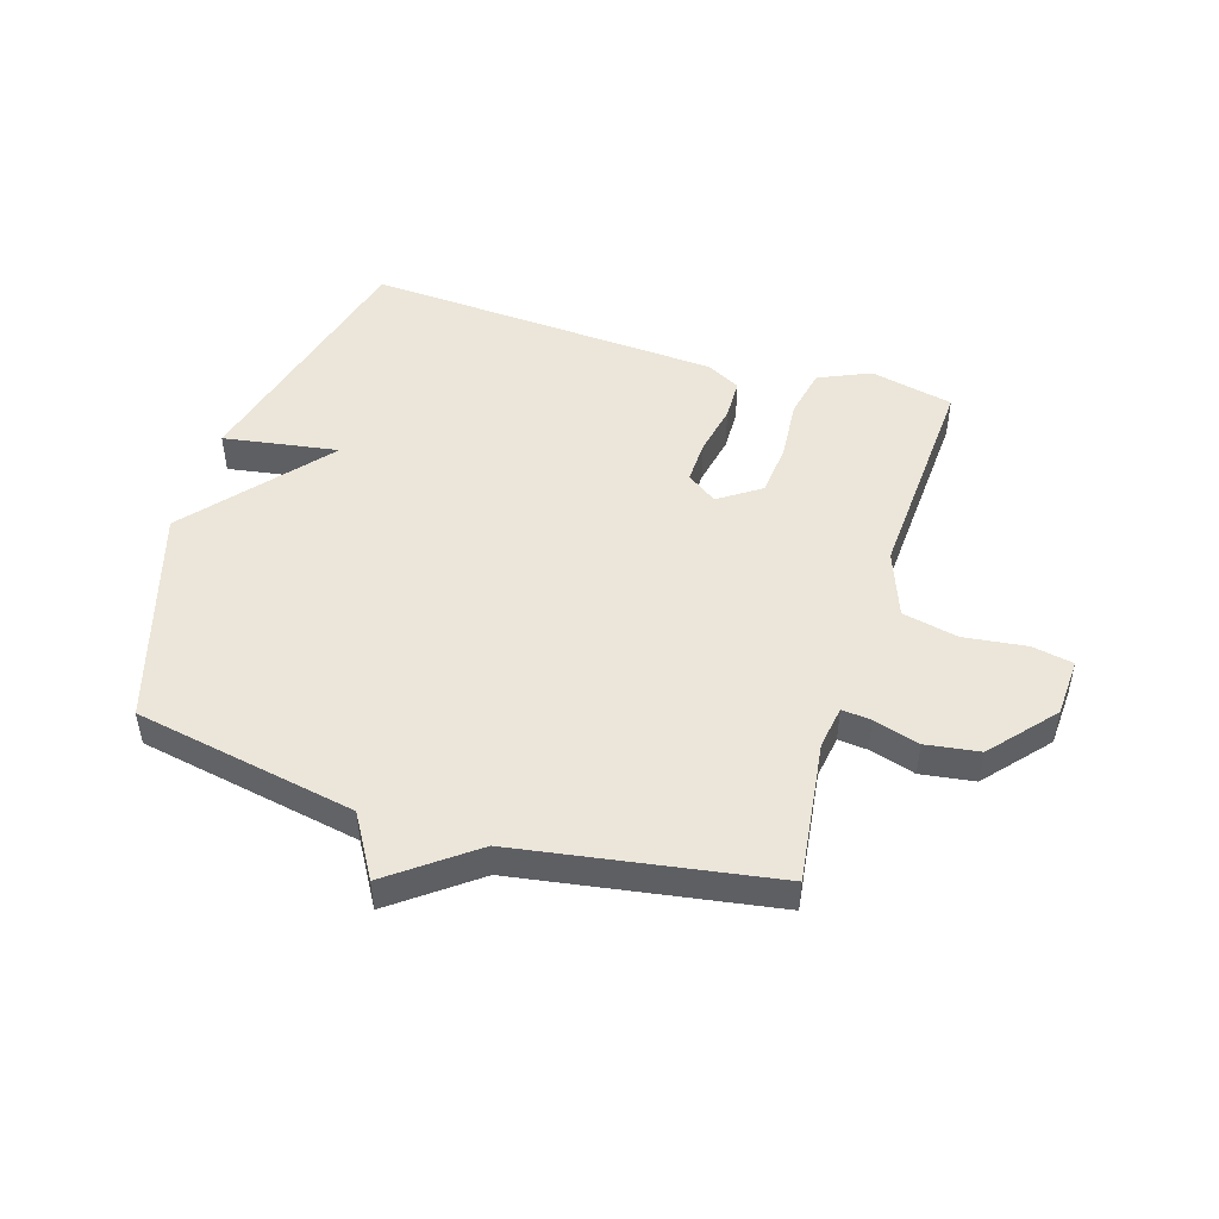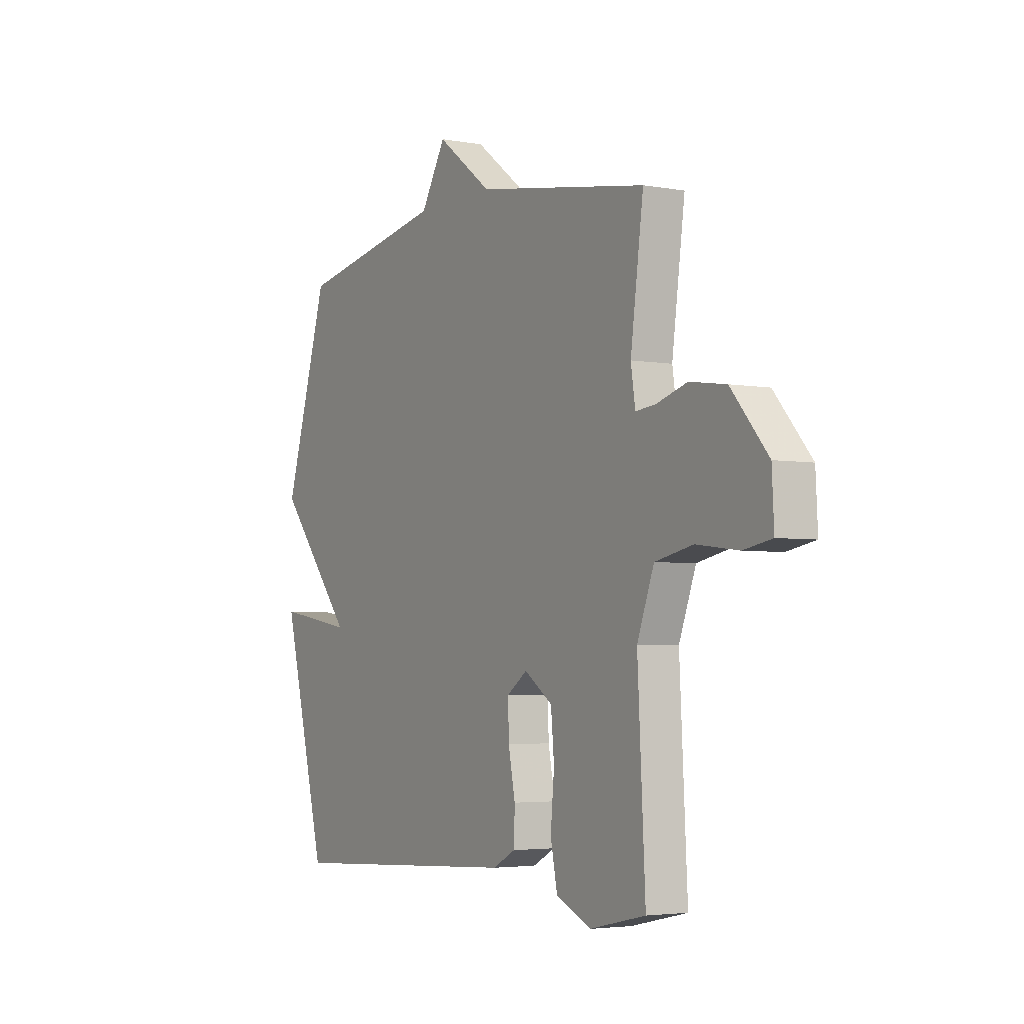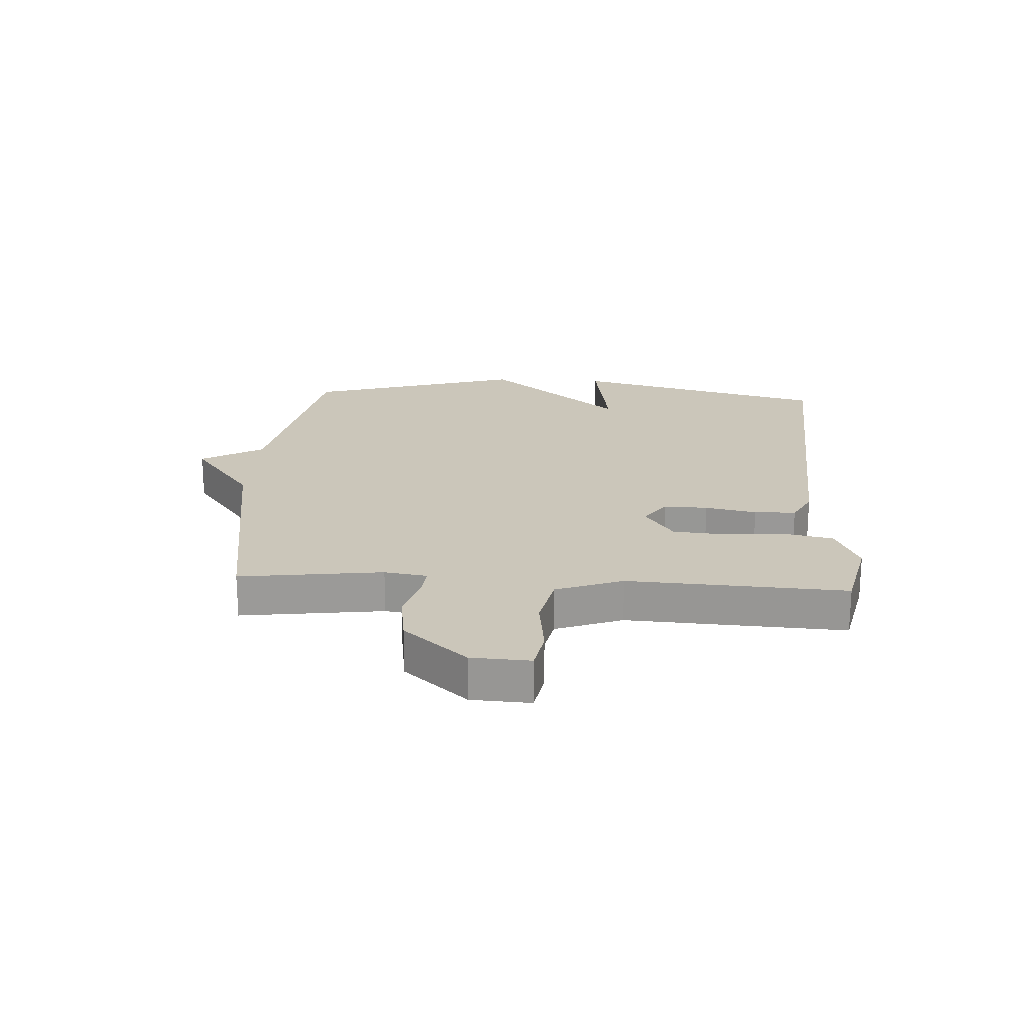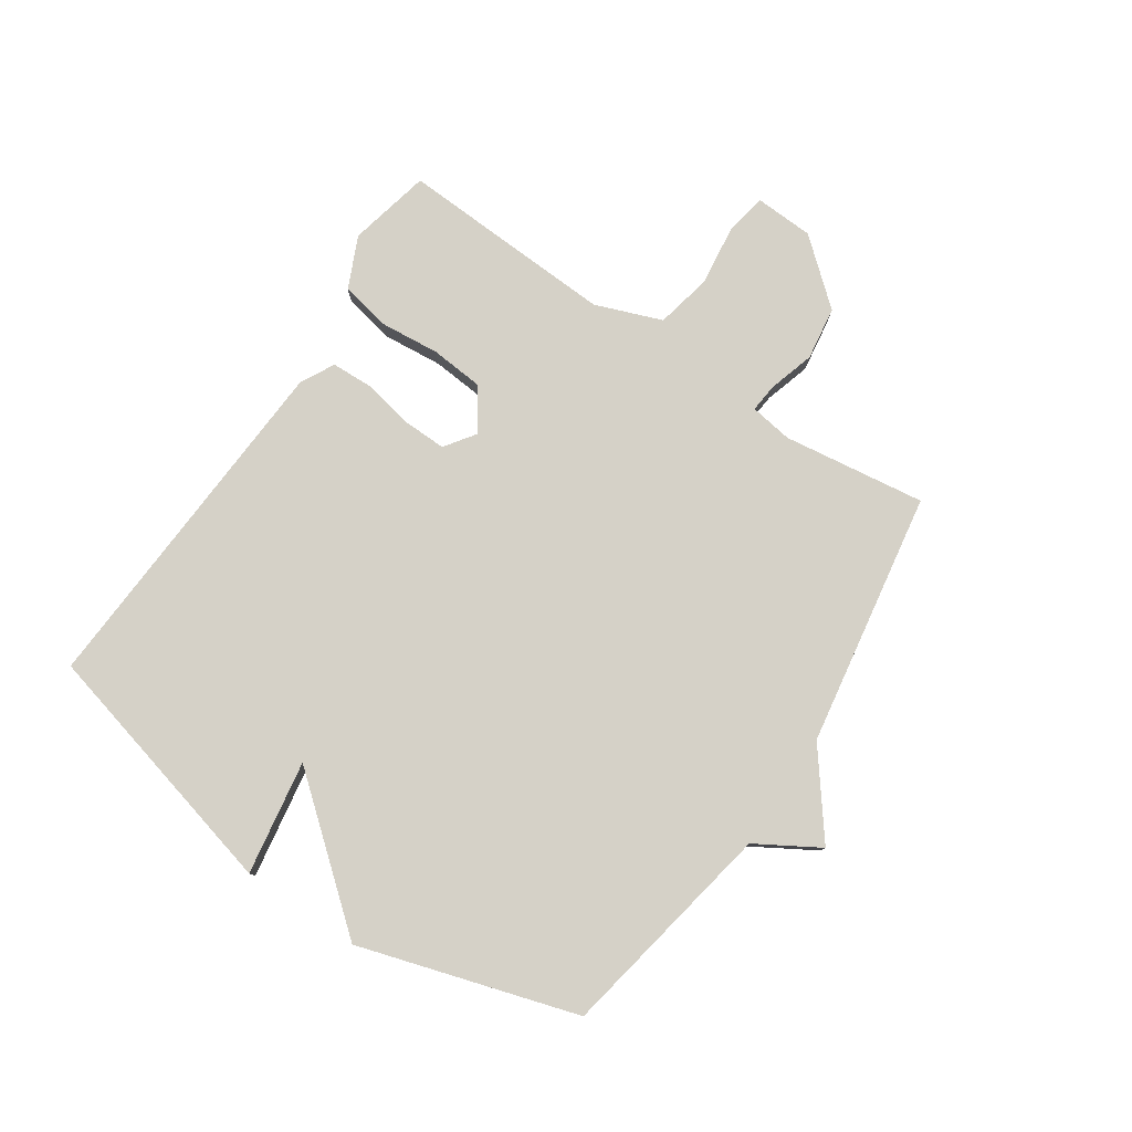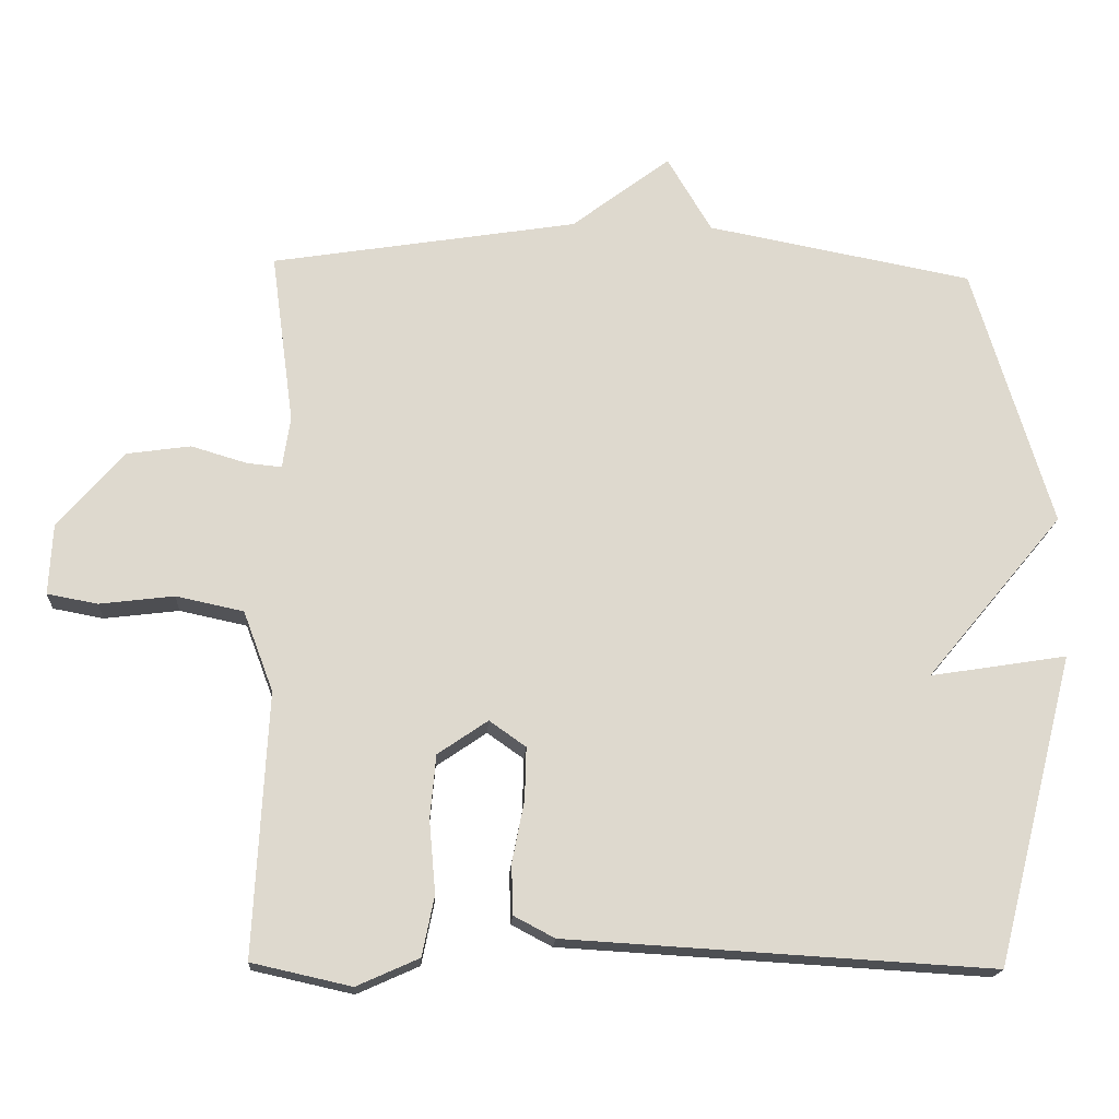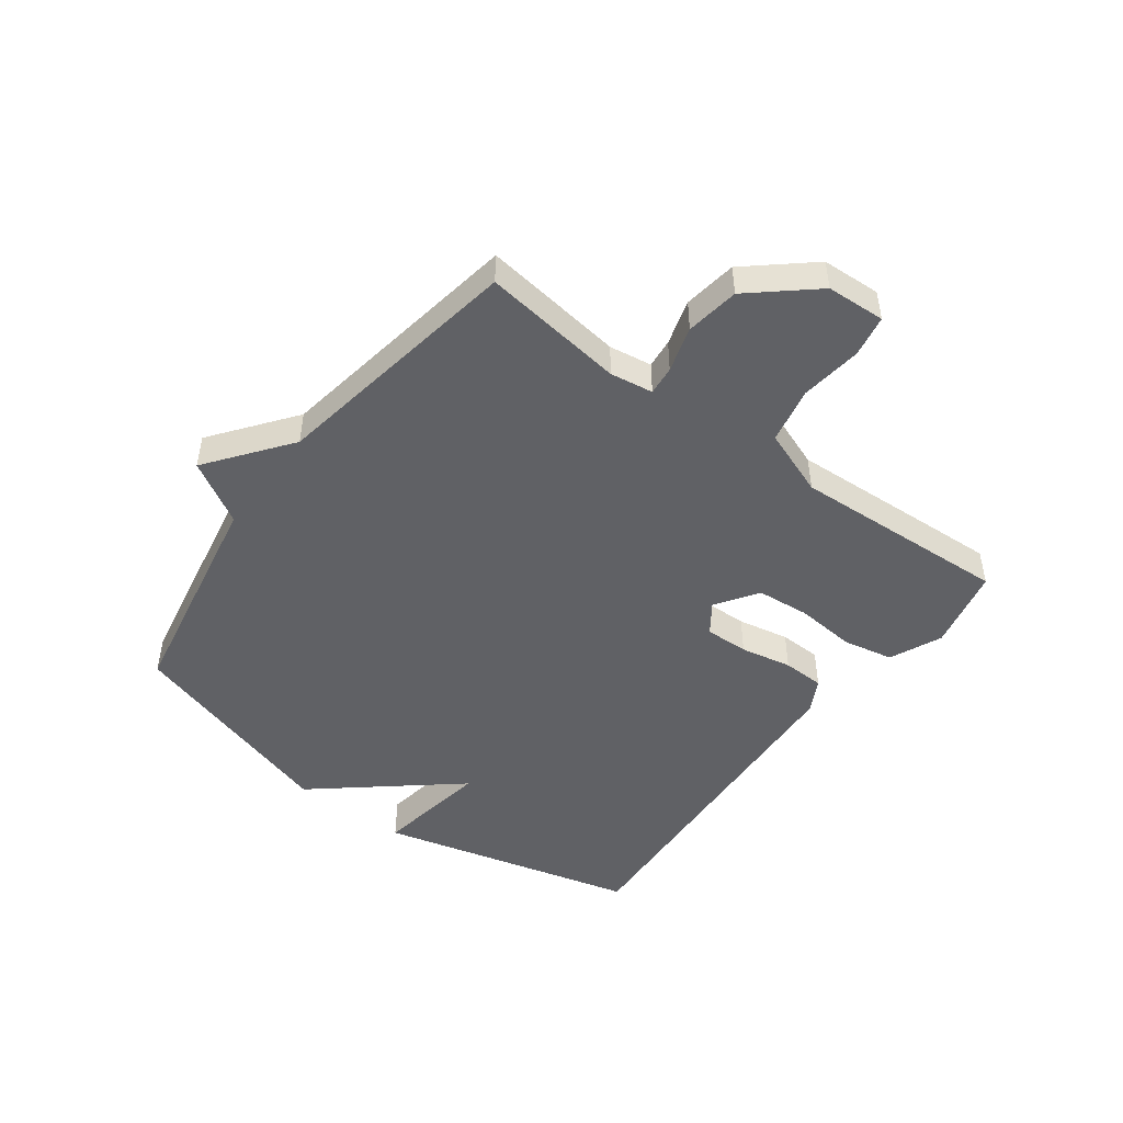
<metadata>
{"format":"obj","ext":"obj","renderer":"f3d","projection":"perspective","resolution":1024,"background":"white","views":[{"elev":48.4,"azim":17.3,"up":"+Y"},{"elev":-3.8,"azim":59.0,"up":"+Z"},{"elev":21.1,"azim":93.4,"up":"+Y"},{"elev":79.0,"azim":-56.2,"up":"+Y"},{"elev":-17.8,"azim":176.5,"up":"+Z"},{"elev":-48.1,"azim":53.3,"up":"+Y"}]}
</metadata>
<code>
v 0.5 0.07 -0.5
v 0.361 0.07 -0.531
v 0.274 0.07 -0.492
v 0.257 0.07 -0.408
v 0.266 0.07 -0.307
v 0.258 0.07 -0.218
v 0.188 0.07 -0.17
v 0.137 0.07 -0.206
v 0.139 0.07 -0.279
v 0.156 0.07 -0.365
v 0.154 0.07 -0.435
v 0.097 0.07 -0.465
v -0.5 0.07 -0.5
v -0.611 0.07 -0.066
v -0.419 0.07 -0.097
v -0.611 0.07 0.134
v -0.5 0.07 0.5
v -0.128 0.07 0.57
v -0.066 0.07 0.675
v 0.072 0.07 0.57
v 0.5 0.07 0.5
v 0.468 0.07 0.26
v 0.479 0.07 0.188
v 0.528 0.07 0.193
v 0.605 0.07 0.216
v 0.695 0.07 0.203
v 0.786 0.07 0.097
v 0.791 0.07 -0.002
v 0.721 0.07 -0.015
v 0.617 0.07 -0.002
v 0.523 0.07 -0.022
v 0.481 0.07 -0.134
v 0.5 0 -0.5
v 0.361 0 -0.531
v 0.274 0 -0.492
v 0.257 0 -0.408
v 0.266 0 -0.307
v 0.258 0 -0.218
v 0.188 0 -0.17
v 0.137 0 -0.206
v 0.139 0 -0.279
v 0.156 0 -0.365
v 0.154 0 -0.435
v 0.097 0 -0.465
v -0.5 0 -0.5
v -0.611 0 -0.066
v -0.419 0 -0.097
v -0.611 0 0.134
v -0.5 0 0.5
v -0.128 0 0.57
v -0.066 0 0.675
v 0.072 0 0.57
v 0.5 0 0.5
v 0.468 0 0.26
v 0.479 0 0.188
v 0.528 0 0.193
v 0.605 0 0.216
v 0.695 0 0.203
v 0.786 0 0.097
v 0.791 0 -0.002
v 0.721 0 -0.015
v 0.617 0 -0.002
v 0.523 0 -0.022
v 0.481 0 -0.134
f 28 29 30
f 27 28 30
f 26 27 30
f 25 26 30
f 24 25 30
f 23 24 30 31
f 20 21 22
f 20 22 23
f 19 20 23
f 18 19 23
f 23 31 32
f 18 23 32
f 17 18 32
f 16 17 32
f 15 16 32
f 13 14 15
f 12 13 15
f 11 12 15
f 10 11 15
f 9 10 15
f 3 4 5
f 2 3 5
f 1 2 5
f 32 1 5
f 32 5 6
f 8 9 15
f 7 8 15
f 7 15 32
f 6 7 32
f 62 61 60
f 62 60 59
f 62 59 58
f 62 58 57
f 62 57 56
f 63 62 56 55
f 54 53 52
f 55 54 52
f 55 52 51
f 55 51 50
f 64 63 55
f 64 55 50
f 64 50 49
f 64 49 48
f 64 48 47
f 47 46 45
f 47 45 44
f 47 44 43
f 47 43 42
f 47 42 41
f 37 36 35
f 37 35 34
f 37 34 33
f 37 33 64
f 38 37 64
f 47 41 40
f 47 40 39
f 64 47 39
f 64 39 38
f 1 33 34 2
f 2 34 35 3
f 3 35 36 4
f 4 36 37 5
f 5 37 38 6
f 6 38 39 7
f 7 39 40 8
f 8 40 41 9
f 9 41 42 10
f 10 42 43 11
f 11 43 44 12
f 12 44 45 13
f 13 45 46 14
f 14 46 47 15
f 15 47 48 16
f 16 48 49 17
f 17 49 50 18
f 18 50 51 19
f 19 51 52 20
f 20 52 53 21
f 21 53 54 22
f 22 54 55 23
f 23 55 56 24
f 24 56 57 25
f 25 57 58 26
f 26 58 59 27
f 27 59 60 28
f 28 60 61 29
f 29 61 62 30
f 30 62 63 31
f 31 63 64 32
f 32 64 33 1

</code>
